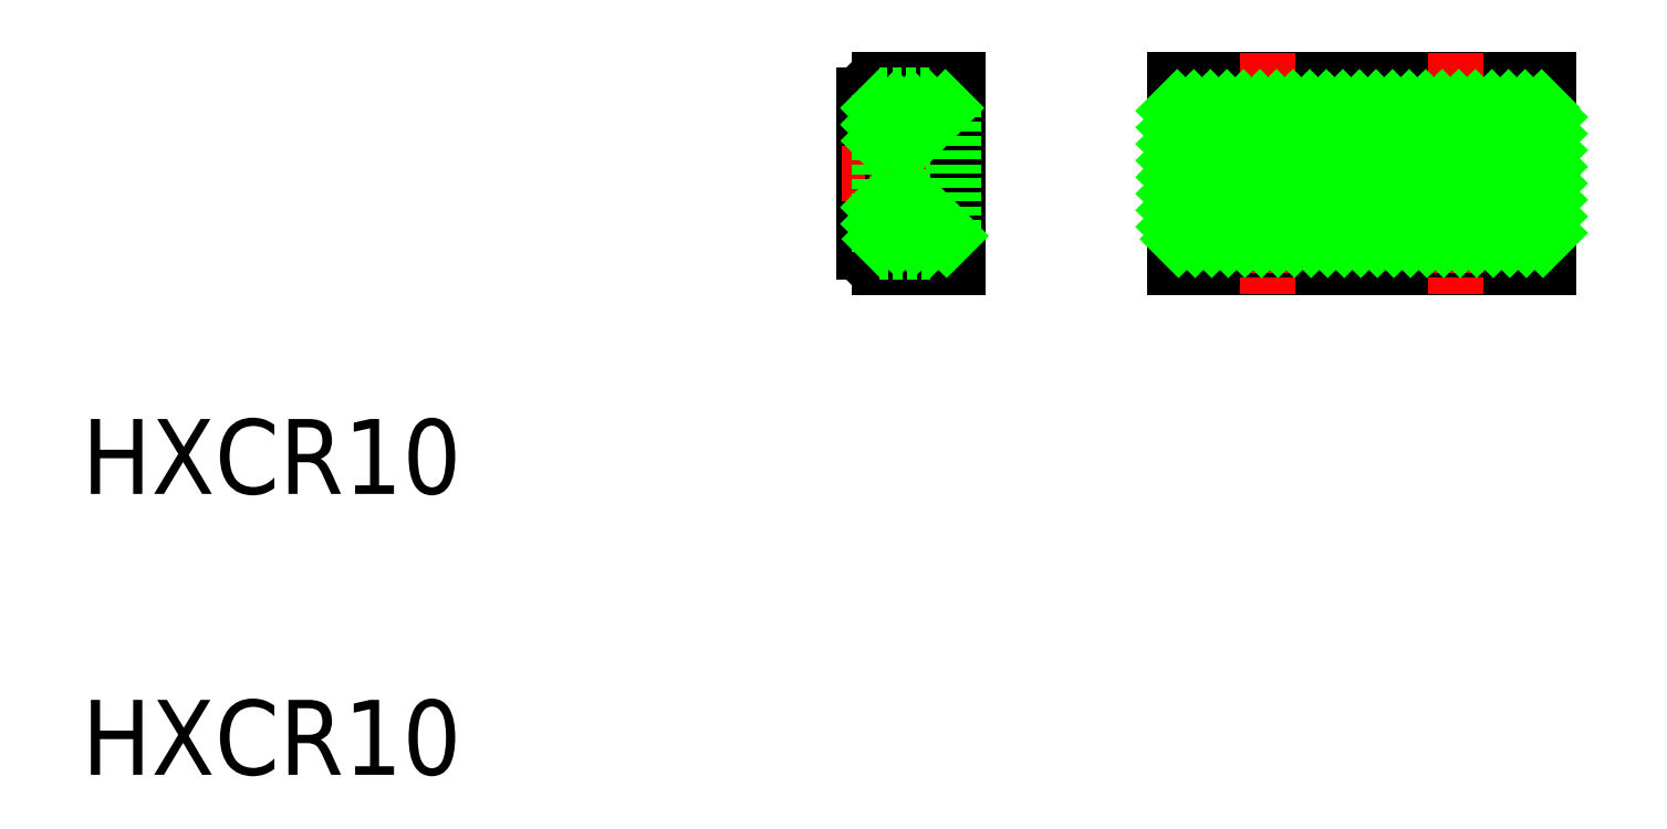
<metadata>
{"format":"dxf","ext":"dxf","renderer":"ezdxf+matplotlib","layout":"modelspace","background":"white","min_lineweight":24,"dpi":150}
</metadata>
<code>
0
SECTION
2
ENTITIES
0
TEXT
8
0
10
251.7
20
256
30
0
40
4
1
HXCR10
0
TEXT
8
0
10
251.7
20
241
30
0
40
4
1
HXCR10
0
LINE
8
0
10
330
20
268.9
30
0
11
310
21
268.9
31
0
0
LINE
8
0
10
310
20
277.3
30
0
11
330
21
277.3
31
0
0
LINE
8
0
10
310
20
277.3
30
0
11
330
21
277.3
31
0
0
LINE
8
0
10
310
20
278.1
30
0
11
330
21
278.1
31
0
0
LINE
8
0
10
310
20
268.1
30
0
11
330
21
268.1
31
0
0
LINE
8
0
10
330
20
278.1
30
0
11
310
21
278.1
31
0
0
LINE
8
0
10
330
20
269.6
30
0
11
310
21
269.6
31
0
0
LINE
8
0
10
310
20
276.6
30
0
11
330
21
276.6
31
0
0
LINE
8
CENTER
10
331.5
20
273.1
30
0
11
308.5
21
273.1
31
0
0
LINE
8
CENTER
10
315
20
279.5
30
0
11
315
21
266.6
31
0
0
LINE
8
0
10
310
20
278.1
30
0
11
310
21
268.1
31
0
0
CIRCLE
8
0
10
315
20
273.1
30
0
40
3.5
0
LINE
8
0
10
296.4
20
271.3
30
0
11
298.2
21
269.6
31
0
0
LINE
8
0
10
293.4
20
277.3
30
0
11
293.4
21
268.9
31
0
0
LINE
8
0
10
293.4
20
277.3
30
0
11
293.4
21
268.9
31
0
0
LINE
8
0
10
294.2
20
269.6
30
0
11
298.2
21
269.6
31
0
0
LINE
8
0
10
294.2
20
268.1
30
0
11
298.4
21
268.1
31
0
0
LINE
8
0
10
294.2
20
268.9
30
0
11
298.4
21
268.9
31
0
0
ARC
8
0
10
294.2
20
268.9
30
0
40
0.8
50
180
51
270
0
LINE
8
0
10
298.2
20
276.6
30
0
11
294.2
21
276.6
31
0
0
LINE
8
0
10
298.4
20
278.1
30
0
11
294.2
21
278.1
31
0
0
LINE
8
0
10
298.4
20
277.3
30
0
11
294.2
21
277.3
31
0
0
LINE
8
0
10
296.4
20
274.8
30
0
11
293.4
21
274.8
31
0
0
LINE
8
CENTER
10
299.5
20
273.1
30
0
11
292.3
21
273.1
31
0
0
LINE
8
0
10
293.4
20
271.3
30
0
11
296.4
21
271.3
31
0
0
LINE
8
0
10
294.2
20
277.3
30
0
11
294.2
21
268.9
31
0
0
ARC
8
0
10
294.2
20
277.3
30
0
40
0.8
50
90
51
180
0
LINE
8
0
10
298.2
20
276.6
30
0
11
296.4
21
274.8
31
0
0
LINE
8
0
10
296.4
20
271.3
30
0
11
296.4
21
274.8
31
0
0
LINE
8
0
10
298.4
20
278.1
30
0
11
298.4
21
268.1
31
0
0
CIRCLE
8
0
10
315
20
273.1
30
0
40
1.75
0
LINE
8
CENTER
10
325
20
279.5
30
0
11
325
21
266.6
31
0
0
CIRCLE
8
0
10
325
20
273.1
30
0
40
3.5
0
LINE
8
0
10
330
20
268.1
30
0
11
330
21
278.1
31
0
0
CIRCLE
8
0
10
325
20
273.1
30
0
40
1.75
0
LINE
8
0
10
298.2
20
276.6
30
0
11
298.2
21
269.6
31
0
0
INSERT
8
0
2
*X15
10
0
20
0
30
0
0
INSERT
8
0
2
*X16
10
0
20
0
30
0
0
ENDSEC
0
EOF

</code>
